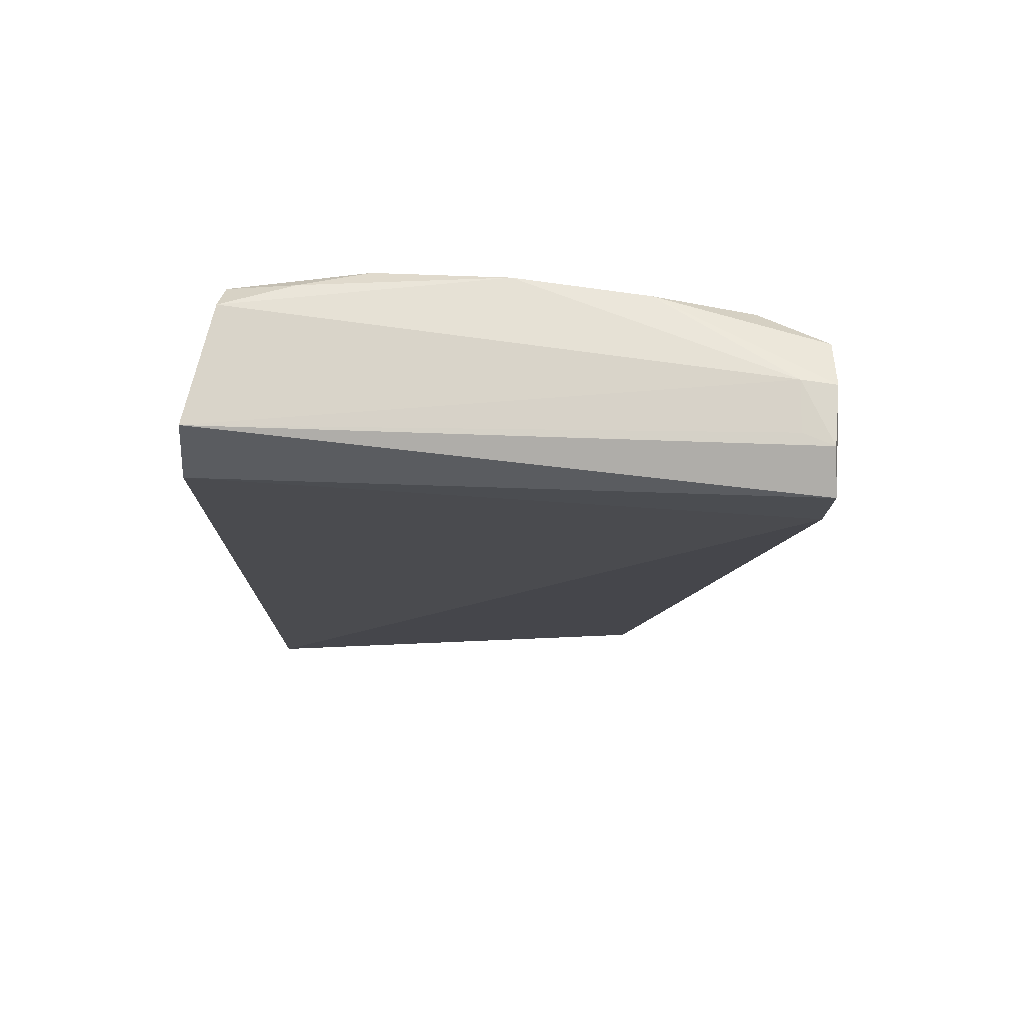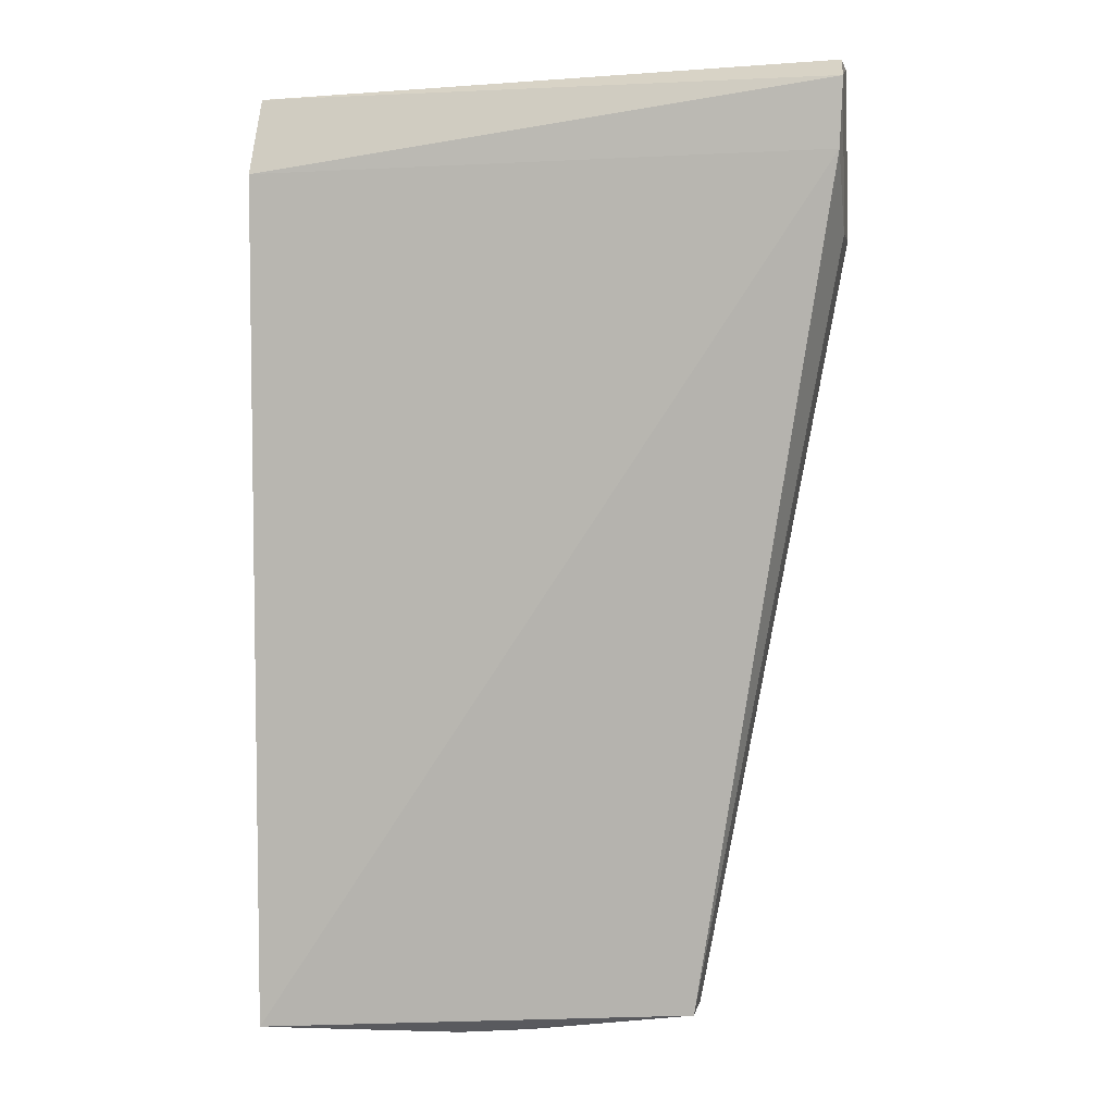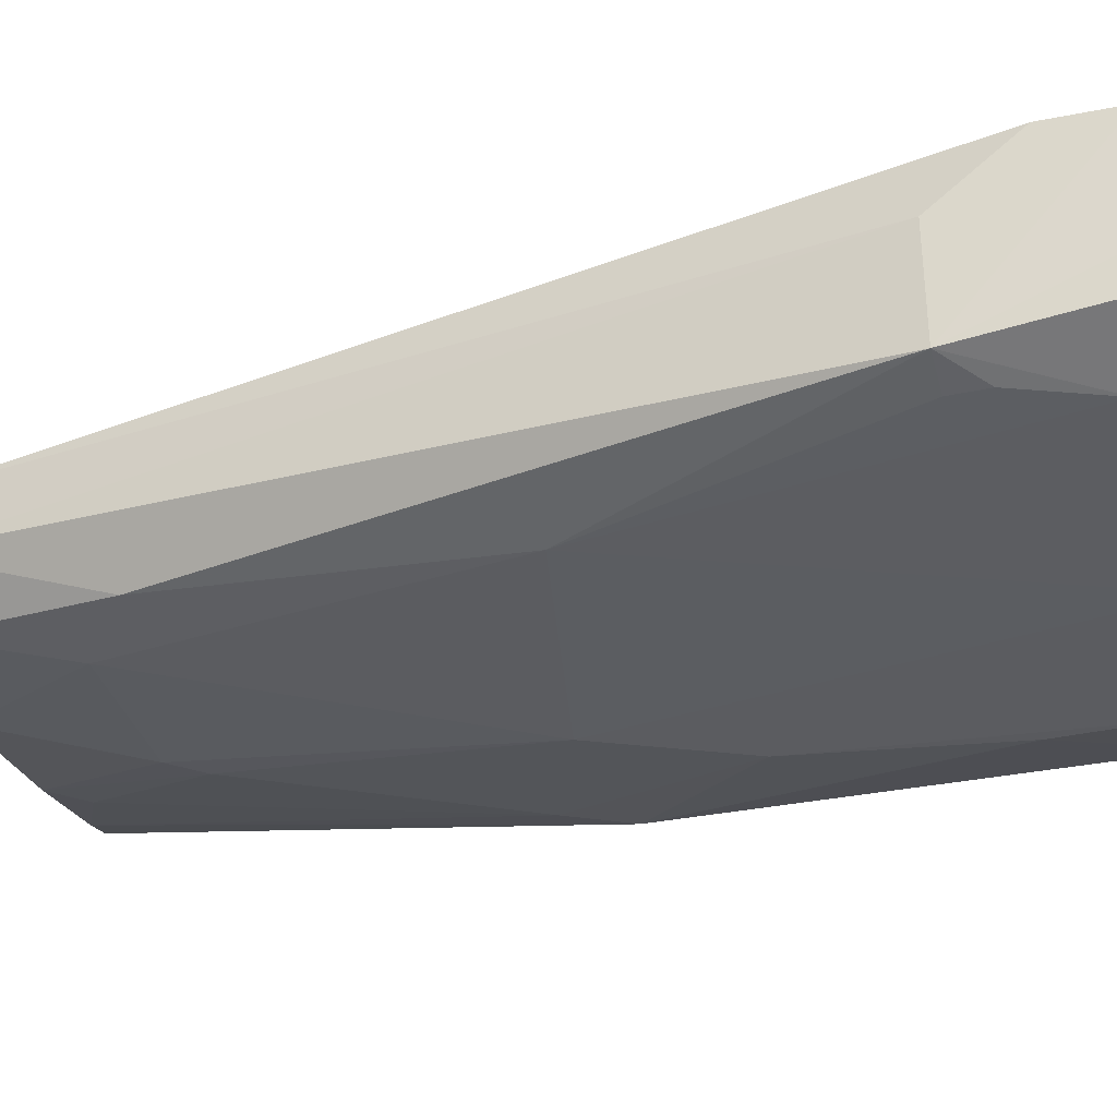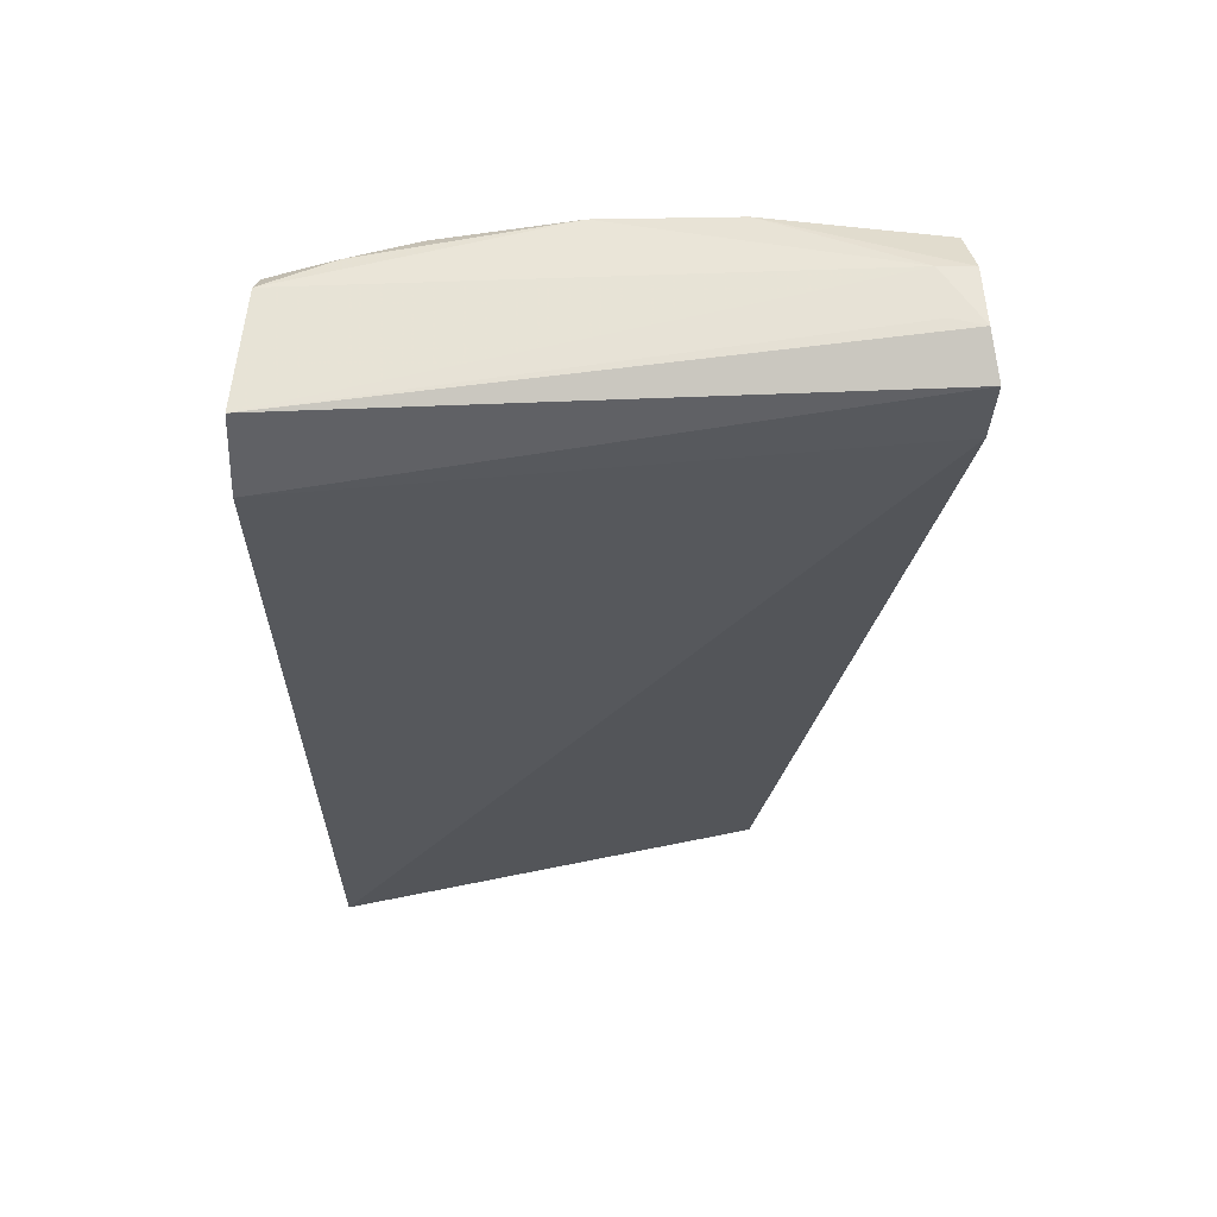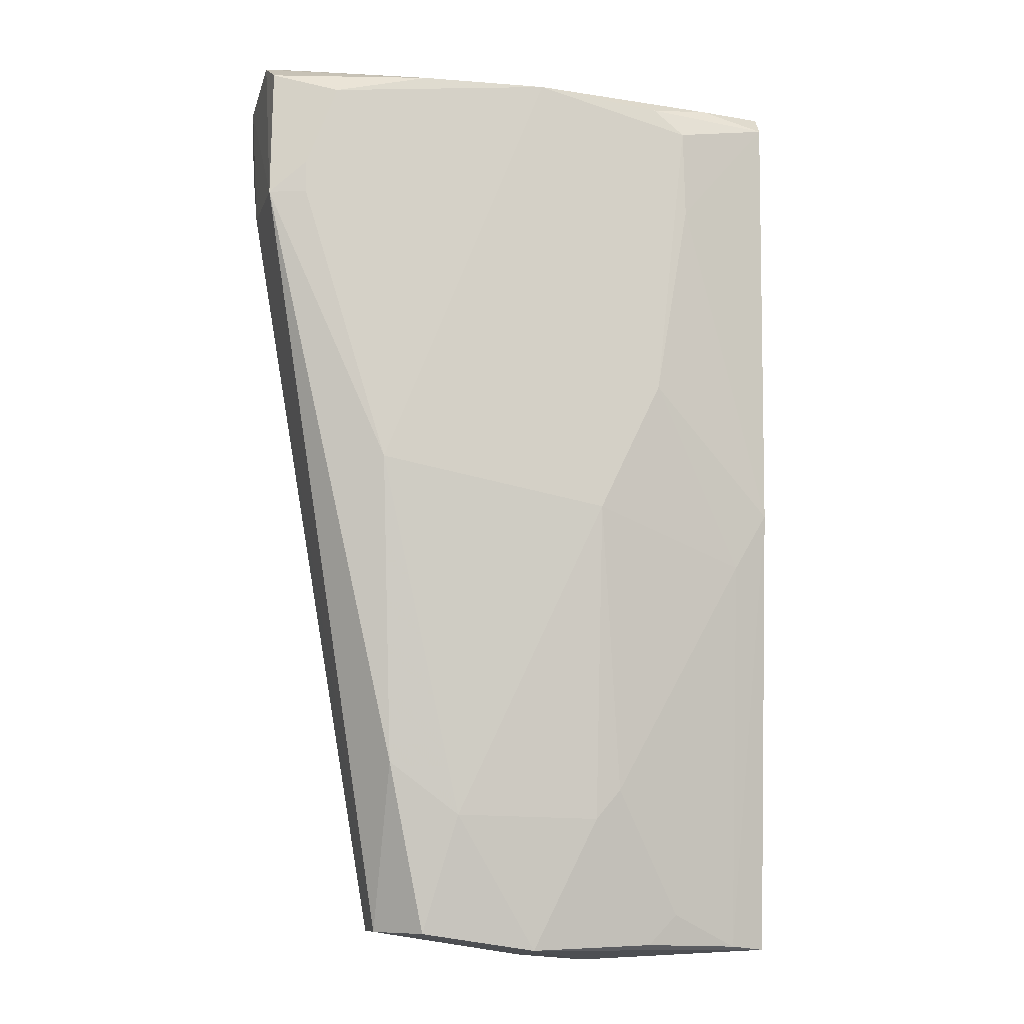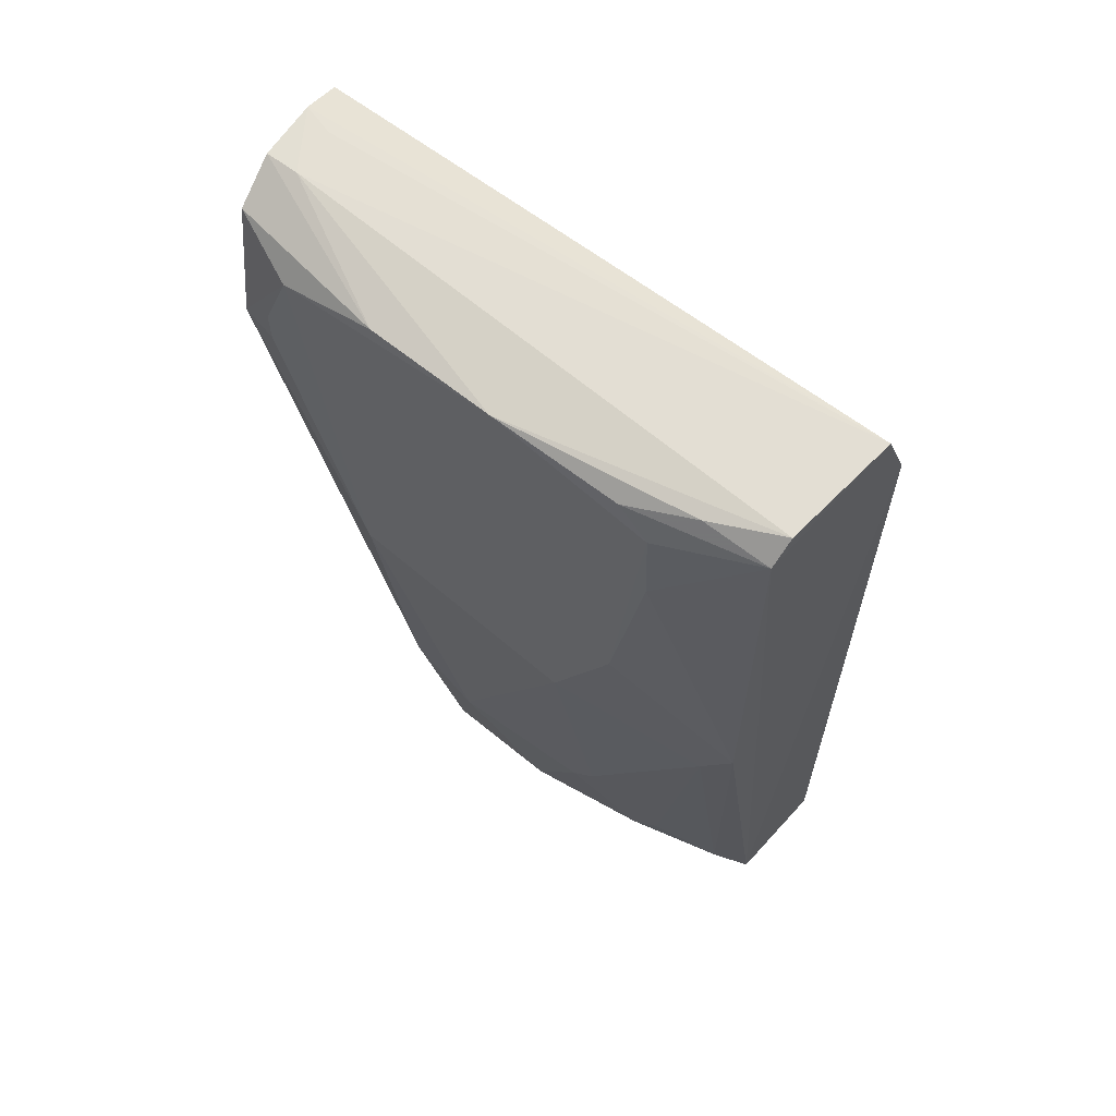
<metadata>
{"format":"obj","ext":"obj","renderer":"f3d","projection":"perspective","resolution":1024,"background":"white","views":[{"elev":76.9,"azim":-173.2,"up":"+Z"},{"elev":5.7,"azim":-165.9,"up":"+Z"},{"elev":-35.8,"azim":-74.0,"up":"+Y"},{"elev":62.8,"azim":178.2,"up":"+Z"},{"elev":-10.4,"azim":-10.2,"up":"+Z"},{"elev":63.6,"azim":37.3,"up":"+Z"}]}
</metadata>
<code>
v 0.0197 -0.05427 0.1148
v 0.01878 -0.0612 0.1145
v 0.01899 -0.05791 0.0589
v -0.006684 -0.05544 0.06018
v -0.01504 -0.05429 0.1153
v -0.006856 -0.06445 0.08947
v 0.01951 -0.05142 0.0587
v 0.01863 -0.06255 0.1132
v -0.0125 -0.06016 0.1163
v -0.003767 -0.06114 0.06008
v -0.01432 -0.06381 0.1065
v 0.0199 -0.05249 0.1103
v -0.01491 -0.05408 0.1112
v 0.007089 -0.06446 0.0867
v -0.01464 -0.05675 0.1164
v 0.00325 -0.06459 0.1145
v 0.0077 -0.05474 0.05825
v -0.00606 -0.06246 0.07057
v -0.0148 -0.0577 0.1066
v 0.01849 -0.06223 0.08678
v 0.007066 -0.06228 0.06714
v -0.01282 -0.05728 0.1164
v -0.01413 -0.0628 0.1148
v 0.01473 -0.0629 0.1142
v 0.01275 -0.06444 0.1119
v -0.01014 -0.06444 0.1134
v 0.003261 -0.06114 0.05903
v -0.001775 -0.06258 0.06735
v -0.006511 -0.05853 0.06017
v 0.008581 -0.06231 0.06895
v -0.01451 -0.06013 0.1162
v 0.01088 -0.06431 0.1135
v 0.01289 -0.06438 0.1065
v -0.01204 -0.06434 0.1065
v -0.004393 -0.06439 0.1147
v 0.01089 -0.06021 0.05931
v 0.003396 -0.05529 0.0586
v 0.01645 -0.06235 0.08331
v 0.01089 -0.06441 0.09464
v -0.01204 -0.06435 0.1085
v 0.0168 -0.05873 0.05914
v 0.01266 -0.06016 0.06117
f 8 1 2
f 8 3 1
f 9 2 1
f 12 1 3
f 12 3 7
f 12 5 1
f 13 7 4
f 13 12 7
f 13 5 12
f 15 1 5
f 16 2 9
f 16 6 14
f 17 7 3
f 17 4 7
f 18 6 11
f 19 11 5
f 19 5 13
f 19 13 4
f 20 3 8
f 22 15 9
f 22 9 1
f 22 1 15
f 24 8 2
f 24 2 16
f 25 16 14
f 26 6 16
f 26 23 11
f 27 17 3
f 28 14 6
f 28 6 18
f 28 21 14
f 28 18 10
f 28 27 21
f 28 10 27
f 29 18 11
f 29 10 18
f 29 27 10
f 29 19 4
f 29 11 19
f 30 14 21
f 31 9 15
f 31 15 5
f 31 5 11
f 31 11 23
f 32 24 16
f 32 16 25
f 32 25 8
f 32 8 24
f 33 20 8
f 33 8 25
f 34 11 6
f 34 6 26
f 35 26 16
f 35 23 26
f 35 31 23
f 35 16 9
f 35 9 31
f 36 27 3
f 36 21 27
f 36 30 21
f 37 29 4
f 37 4 17
f 37 17 27
f 37 27 29
f 38 14 30
f 39 33 25
f 39 25 14
f 39 20 33
f 39 38 20
f 39 14 38
f 40 34 26
f 40 26 11
f 40 11 34
f 41 3 20
f 41 20 38
f 41 36 3
f 42 41 38
f 42 38 30
f 42 30 36
f 42 36 41

</code>
